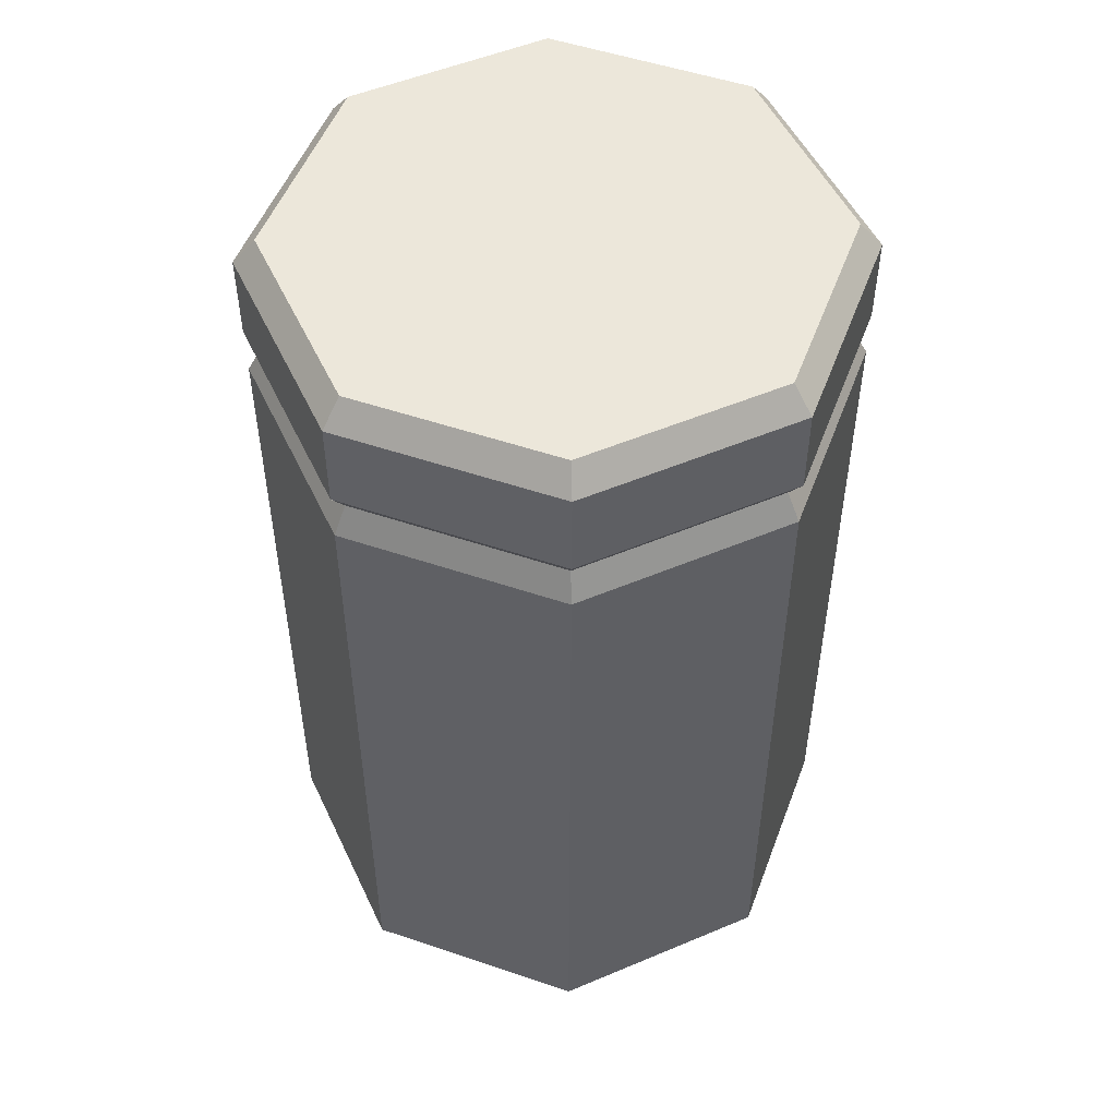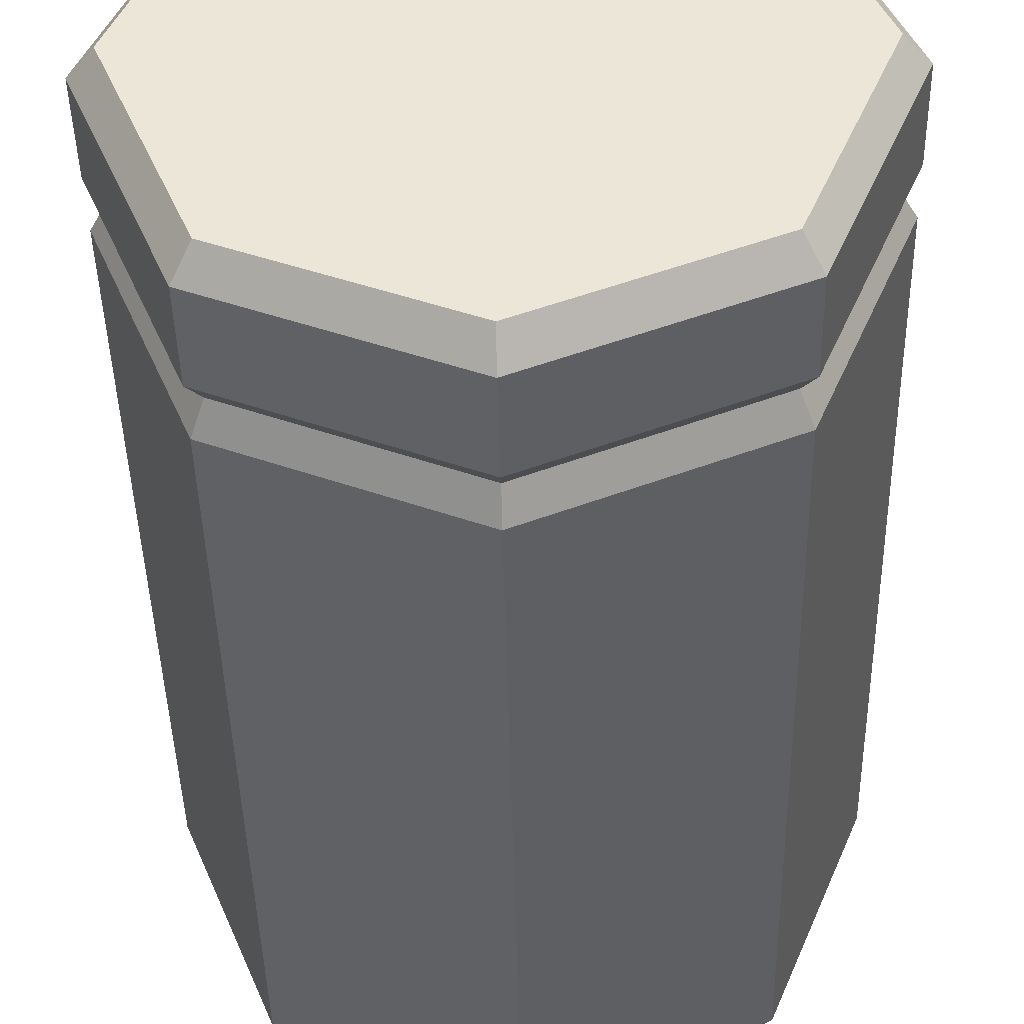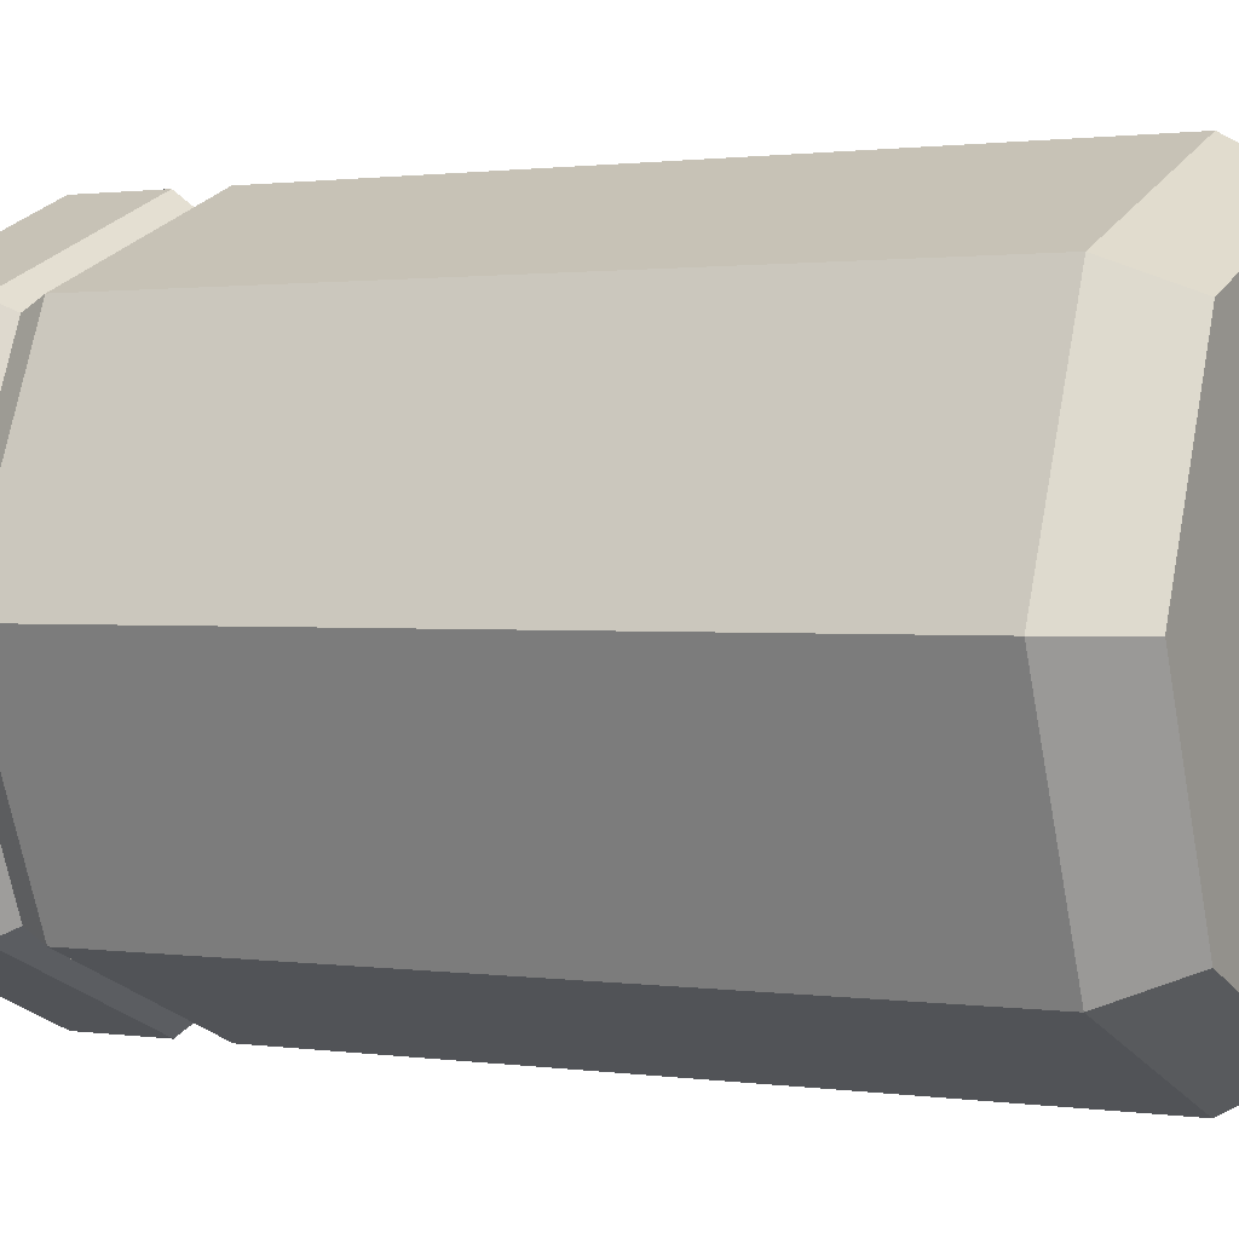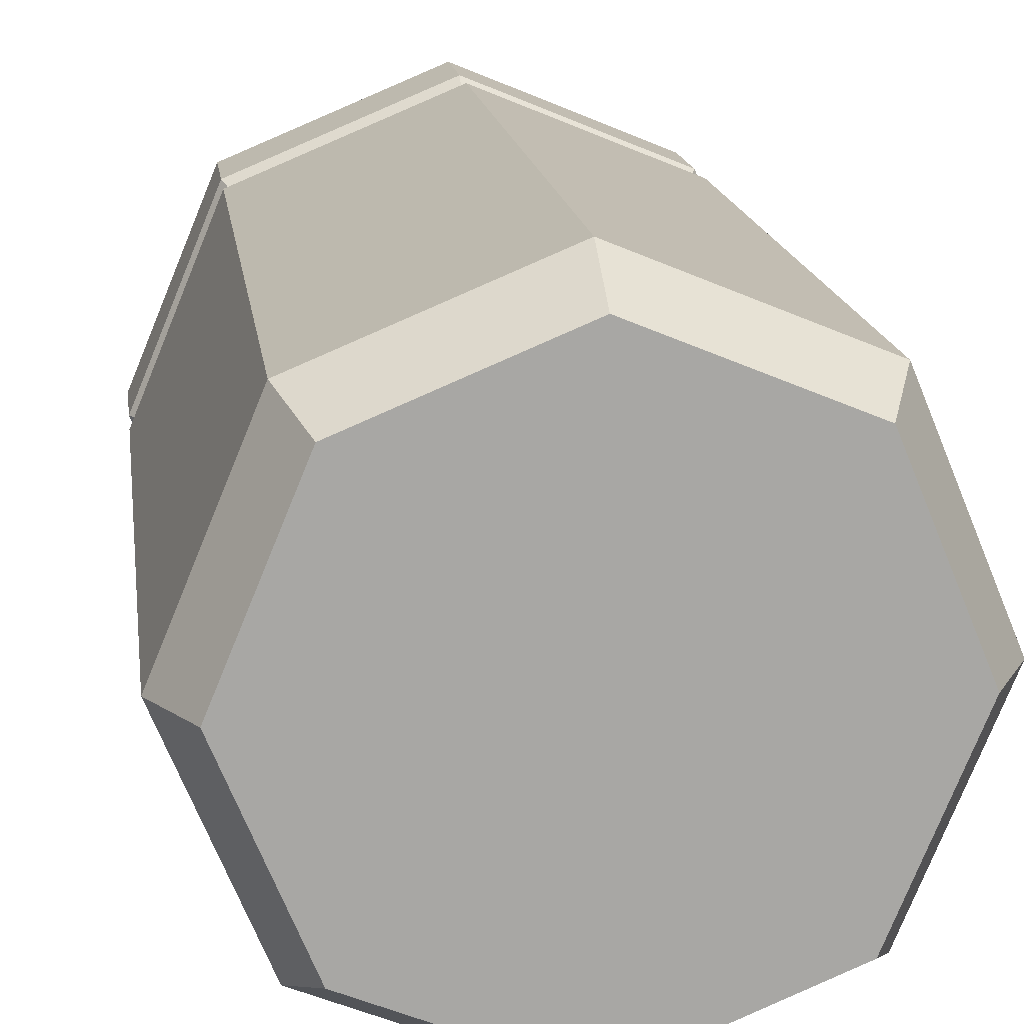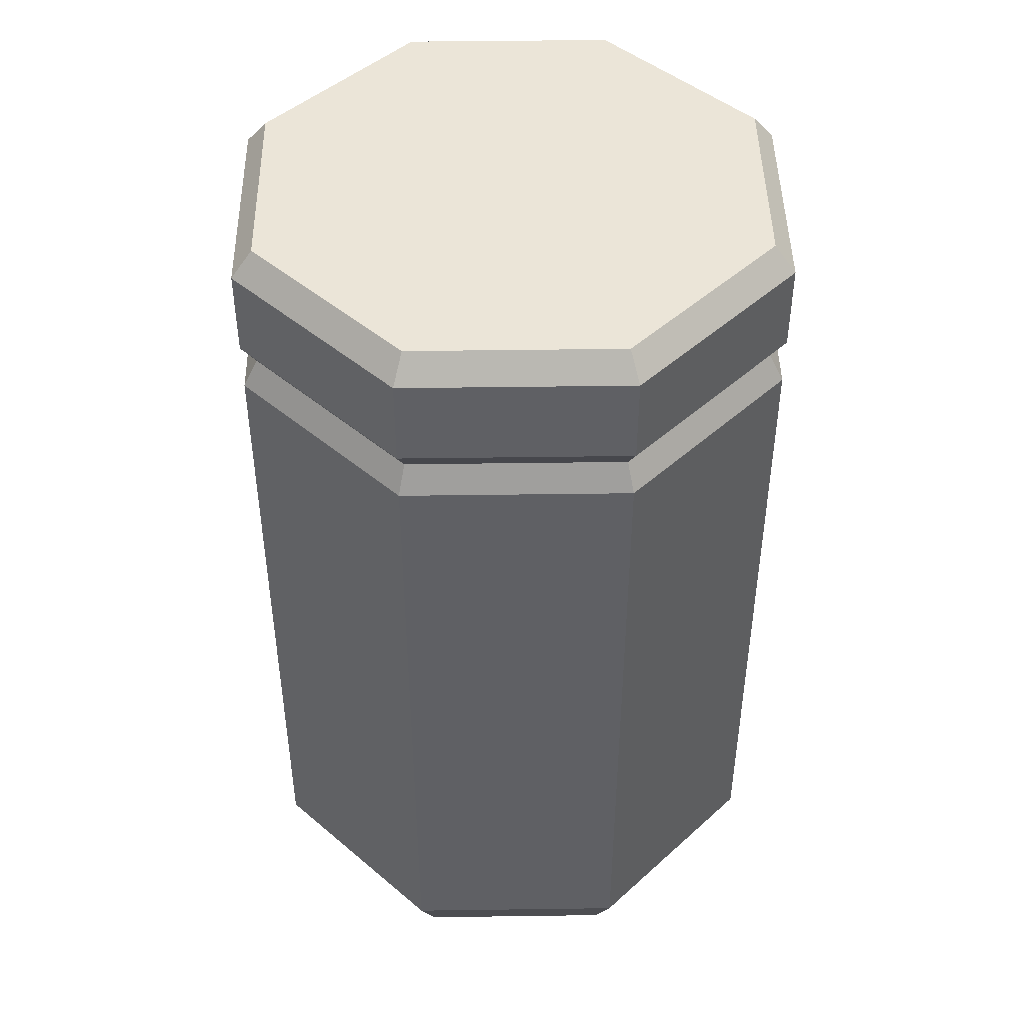
<metadata>
{"format":"obj","ext":"obj","renderer":"f3d","projection":"perspective","resolution":1024,"background":"white","views":[{"elev":51.3,"azim":-137.2,"up":"+Y"},{"elev":-42.6,"azim":-178.8,"up":"+Z"},{"elev":1.1,"azim":-61.4,"up":"+Z"},{"elev":15.8,"azim":-7.4,"up":"+Z"},{"elev":45.7,"azim":-68.4,"up":"+Y"}]}
</metadata>
<code>
g wpn_jarOfBees_geo
v 0.225 0.2425 0.1012
v 0.2669 0.2425 -1.431e-08
v 0.225 0.2425 -0.1012
v 0.1238 0.2425 -0.1432
v 0.02254 0.2425 -0.1012
v -0.01939 0.2425 0
v 0.02254 0.2425 0.1012
v 0.1238 0.2425 0.1432
v 0.2306 0.2537 0.1069
v 0.2749 0.2537 -9.537e-09
v 0.2306 0.2537 -0.1069
v 0.1238 0.2537 -0.1511
v 0.0169 0.2537 -0.1069
v -0.02736 0.2537 0
v 0.0169 0.2537 0.1069
v 0.1238 0.2537 0.1511
v 0.2306 0.2995 0.1069
v 0.2749 0.2995 -9.537e-09
v 0.2306 0.2995 -0.1069
v 0.1238 0.2995 -0.1511
v 0.0169 0.2995 -0.1069
v -0.02736 0.2995 0
v 0.0169 0.2995 0.1069
v 0.1238 0.2995 0.1511
v 0.2225 0.3131 0.09872
v 0.2634 0.3131 -1.431e-08
v 0.2225 0.3131 -0.09872
v 0.1238 0.3131 -0.1396
v 0.02505 0.3131 -0.09872
v -0.01584 0.3131 0
v 0.02505 0.3131 0.09872
v 0.1238 0.3131 0.1396
v 0.2165 0.2875 0.0927
v 0.2549 0.2875 0
v 0.2165 0.2875 -0.0927
v 0.1238 0.2875 -0.1311
v 0.03107 0.2875 -0.0927
v -0.007328 0.2875 0
v 0.03107 0.2875 0.0927
v 0.1238 0.2875 0.1311
v 0.2176 -0.1677 0.09378
v 0.2564 -0.1677 1.431e-08
v 0.2176 -0.1677 -0.09378
v 0.1238 -0.1677 -0.1326
v 0.02998 -0.1677 -0.09378
v -0.008864 -0.1677 2.384e-08
v 0.02998 -0.1677 0.09378
v 0.1238 -0.1677 0.1326
v 0.225 0.2425 0.1012
v 0.2669 0.2425 1.907e-08
v 0.225 0.2425 -0.1012
v 0.1238 0.2425 -0.1432
v 0.02254 0.2425 -0.1012
v -0.01939 0.2425 1.907e-08
v 0.1238 0.2425 0.1432
v 0.1238 0.2281 -0.1511
v 0.2306 0.2281 -0.1069
v 0.2749 0.2281 9.537e-09
v 0.2306 0.2281 0.1069
v 0.1238 0.2281 0.1511
v 0.0169 0.2281 0.1069
v -0.02736 0.2281 1.907e-08
v 0.0169 0.2281 -0.1069
v 0.0169 -0.1344 0.1069
v -0.02736 -0.1344 1.907e-08
v 0.0169 -0.1344 -0.1069
v 0.1238 -0.1344 -0.1511
v 0.2306 -0.1344 -0.1069
v 0.2749 -0.1344 9.537e-09
v 0.2306 -0.1344 0.1069
v 0.1238 -0.1344 0.1511
v 0.2167 0.2248 0.09293
v 0.2552 0.2248 1.907e-08
v 0.2167 0.2248 -0.09293
v 0.1238 0.2248 -0.1314
v 0.03084 0.2248 -0.09293
v -0.007651 0.2248 1.907e-08
v 0.03084 0.2248 0.09293
v 0.1238 0.2248 0.1314
v 0.2167 -0.133 0.09293
v 0.2552 -0.133 1.907e-08
v 0.2167 -0.133 -0.09293
v 0.1238 -0.133 -0.1314
v 0.03084 -0.133 -0.09293
v -0.007651 -0.133 1.907e-08
v 0.03084 -0.133 0.09293
v 0.1238 -0.133 0.1314
v 0.2669 0.2425 -1.431e-08
v 0.2749 0.2537 -9.537e-09
v 0.225 0.2425 -0.1012
v 0.2306 0.2537 -0.1069
v 0.1238 0.2425 -0.1432
v 0.1238 0.2537 -0.1511
v 0.02254 0.2425 -0.1012
v 0.0169 0.2537 -0.1069
v -0.01939 0.2425 0
v -0.02736 0.2537 0
v 0.02254 0.2425 0.1012
v 0.0169 0.2537 0.1069
v 0.1238 0.2425 0.1432
v 0.2306 0.2537 0.1069
v 0.225 0.2425 0.1012
v 0.1238 0.2537 0.1511
v 0.2306 0.2537 0.1069
v 0.2749 0.2537 -9.537e-09
v 0.2749 0.2537 -9.537e-09
v 0.2306 0.2537 -0.1069
v 0.2749 0.2995 -9.537e-09
v 0.2306 0.2537 -0.1069
v 0.1238 0.2537 -0.1511
v 0.2306 0.2995 -0.1069
v 0.1238 0.2537 -0.1511
v 0.0169 0.2537 -0.1069
v 0.1238 0.2995 -0.1511
v 0.0169 0.2537 -0.1069
v -0.02736 0.2537 0
v 0.0169 0.2995 -0.1069
v -0.02736 0.2537 0
v 0.0169 0.2537 0.1069
v -0.02736 0.2995 0
v 0.0169 0.2537 0.1069
v 0.1238 0.2537 0.1511
v 0.0169 0.2995 0.1069
v 0.1238 0.2537 0.1511
v 0.2306 0.2995 0.1069
v 0.2306 0.2537 0.1069
v 0.1238 0.2995 0.1511
v 0.2306 0.2995 0.1069
v 0.2634 0.3131 -1.431e-08
v 0.2749 0.2995 -9.537e-09
v 0.2225 0.3131 0.09872
v 0.2749 0.2995 -9.537e-09
v 0.2225 0.3131 -0.09872
v 0.2306 0.2995 -0.1069
v 0.2634 0.3131 -1.431e-08
v 0.2306 0.2995 -0.1069
v 0.1238 0.3131 -0.1396
v 0.1238 0.2995 -0.1511
v 0.2225 0.3131 -0.09872
v 0.1238 0.2995 -0.1511
v 0.02505 0.3131 -0.09872
v 0.0169 0.2995 -0.1069
v 0.1238 0.3131 -0.1396
v 0.0169 0.2995 -0.1069
v -0.01584 0.3131 0
v -0.02736 0.2995 0
v 0.02505 0.3131 -0.09872
v -0.02736 0.2995 0
v 0.02505 0.3131 0.09872
v 0.0169 0.2995 0.1069
v -0.01584 0.3131 0
v 0.0169 0.2995 0.1069
v 0.1238 0.3131 0.1396
v 0.1238 0.2995 0.1511
v 0.02505 0.3131 0.09872
v 0.1238 0.2995 0.1511
v 0.2225 0.3131 0.09872
v 0.2306 0.2995 0.1069
v 0.1238 0.3131 0.1396
v 0.2669 0.2425 -1.431e-08
v 0.225 0.2425 0.1012
v 0.225 0.2425 -0.1012
v 0.2549 0.2875 0
v 0.2669 0.2425 -1.431e-08
v 0.1238 0.2425 -0.1432
v 0.2165 0.2875 -0.0927
v 0.225 0.2425 -0.1012
v 0.02254 0.2425 -0.1012
v 0.1238 0.2875 -0.1311
v 0.1238 0.2425 -0.1432
v -0.01939 0.2425 0
v 0.03107 0.2875 -0.0927
v 0.02254 0.2425 -0.1012
v 0.02254 0.2425 0.1012
v -0.007328 0.2875 0
v -0.01939 0.2425 0
v 0.1238 0.2425 0.1432
v 0.03107 0.2875 0.0927
v 0.02254 0.2425 0.1012
v 0.225 0.2425 0.1012
v 0.1238 0.2875 0.1311
v 0.1238 0.2425 0.1432
v 0.2165 0.2875 0.0927
v 0.2165 0.2875 -0.0927
v 0.1238 0.2875 -0.1311
v 0.03107 0.2875 -0.0927
v 0.2549 0.2875 0
v -0.007328 0.2875 0
v 0.2165 0.2875 0.0927
v 0.03107 0.2875 0.0927
v 0.1238 0.2875 0.1311
v 0.2564 -0.1677 1.431e-08
v 0.2749 -0.1344 9.537e-09
v 0.2176 -0.1677 -0.09378
v 0.2306 -0.1344 -0.1069
v 0.1238 -0.1677 -0.1326
v 0.1238 -0.1344 -0.1511
v 0.02998 -0.1677 -0.09378
v 0.0169 -0.1344 -0.1069
v -0.008864 -0.1677 2.384e-08
v -0.02736 -0.1344 1.907e-08
v 0.02998 -0.1677 0.09378
v 0.0169 -0.1344 0.1069
v 0.1238 -0.1677 0.1326
v 0.2306 -0.1344 0.1069
v 0.2176 -0.1677 0.09378
v 0.1238 -0.1344 0.1511
v 0.2176 -0.1677 -0.09378
v 0.1238 -0.1677 -0.1326
v 0.02998 -0.1677 -0.09378
v 0.2564 -0.1677 1.431e-08
v -0.008864 -0.1677 2.384e-08
v 0.2176 -0.1677 0.09378
v 0.02998 -0.1677 0.09378
v 0.1238 -0.1677 0.1326
v 0.225 0.2425 -0.1012
v 0.2306 0.2281 -0.1069
v 0.2669 0.2425 1.907e-08
v 0.2749 0.2281 9.537e-09
v 0.225 0.2425 0.1012
v 0.2306 0.2281 0.1069
v 0.1238 0.2425 0.1432
v 0.1238 0.2281 0.1511
v 0.02254 0.2425 0.1012
v 0.02254 0.2425 0.1012
v 0.0169 0.2281 0.1069
v -0.01939 0.2425 1.907e-08
v -0.02736 0.2281 1.907e-08
v 0.1238 0.2281 -0.1511
v 0.02254 0.2425 -0.1012
v 0.0169 0.2281 -0.1069
v 0.1238 0.2425 -0.1432
v -0.02736 -0.1344 1.907e-08
v 0.0169 0.2281 0.1069
v 0.0169 -0.1344 0.1069
v -0.02736 0.2281 1.907e-08
v 0.0169 -0.1344 -0.1069
v -0.02736 0.2281 1.907e-08
v -0.02736 -0.1344 1.907e-08
v 0.0169 0.2281 -0.1069
v 0.1238 -0.1344 -0.1511
v 0.0169 0.2281 -0.1069
v 0.0169 -0.1344 -0.1069
v 0.1238 0.2281 -0.1511
v 0.2306 -0.1344 -0.1069
v 0.1238 0.2281 -0.1511
v 0.1238 -0.1344 -0.1511
v 0.2306 0.2281 -0.1069
v 0.2749 -0.1344 9.537e-09
v 0.2306 0.2281 -0.1069
v 0.2306 -0.1344 -0.1069
v 0.2749 0.2281 9.537e-09
v 0.2306 -0.1344 0.1069
v 0.2749 0.2281 9.537e-09
v 0.2749 -0.1344 9.537e-09
v 0.2306 0.2281 0.1069
v 0.1238 -0.1344 0.1511
v 0.2306 0.2281 0.1069
v 0.2306 -0.1344 0.1069
v 0.1238 0.2281 0.1511
v 0.0169 -0.1344 0.1069
v 0.1238 0.2281 0.1511
v 0.1238 -0.1344 0.1511
v 0.0169 0.2281 0.1069
v 0.225 0.2425 0.1012
v 0.2669 0.2425 1.907e-08
v 0.2669 0.2425 1.907e-08
v 0.225 0.2425 -0.1012
v 0.2552 0.2248 1.907e-08
v 0.225 0.2425 -0.1012
v 0.1238 0.2425 -0.1432
v 0.2167 0.2248 -0.09293
v 0.1238 0.2425 -0.1432
v 0.02254 0.2425 -0.1012
v 0.1238 0.2248 -0.1314
v 0.02254 0.2425 -0.1012
v -0.01939 0.2425 1.907e-08
v 0.03084 0.2248 -0.09293
v -0.01939 0.2425 1.907e-08
v 0.02254 0.2425 0.1012
v -0.007651 0.2248 1.907e-08
v 0.02254 0.2425 0.1012
v 0.1238 0.2425 0.1432
v 0.03084 0.2248 0.09293
v 0.1238 0.2425 0.1432
v 0.2167 0.2248 0.09293
v 0.225 0.2425 0.1012
v 0.1238 0.2248 0.1314
v 0.2167 0.2248 0.09293
v 0.2552 0.2248 1.907e-08
v 0.2552 0.2248 1.907e-08
v 0.2167 0.2248 -0.09293
v 0.2552 -0.133 1.907e-08
v 0.2167 0.2248 -0.09293
v 0.1238 0.2248 -0.1314
v 0.2167 -0.133 -0.09293
v 0.1238 0.2248 -0.1314
v 0.03084 0.2248 -0.09293
v 0.1238 -0.133 -0.1314
v 0.03084 0.2248 -0.09293
v -0.007651 0.2248 1.907e-08
v 0.03084 -0.133 -0.09293
v -0.007651 0.2248 1.907e-08
v 0.03084 0.2248 0.09293
v -0.007651 -0.133 1.907e-08
v 0.03084 0.2248 0.09293
v 0.1238 0.2248 0.1314
v 0.03084 -0.133 0.09293
v 0.1238 0.2248 0.1314
v 0.2167 -0.133 0.09293
v 0.2167 0.2248 0.09293
v 0.1238 -0.133 0.1314
v 0.03084 -0.133 -0.09293
v 0.1238 -0.133 -0.1314
v 0.2167 -0.133 -0.09293
v -0.007651 -0.133 1.907e-08
v 0.2552 -0.133 1.907e-08
v 0.03084 -0.133 0.09293
v 0.2167 -0.133 0.09293
v 0.1238 -0.133 0.1314
g wpn_jarOfBees_geo_0
f 30 25 26
f 27 30 26
f 29 30 27
f 28 29 27
f 25 31 32
f 30 31 25
f 10 1 2
f 9 1 10
f 11 88 3
f 89 88 11
f 12 90 4
f 91 90 12
f 13 92 5
f 93 92 13
f 14 94 6
f 95 94 14
f 15 96 7
f 97 96 15
f 16 98 8
f 99 98 16
f 101 100 102
f 103 100 101
f 18 104 105
f 17 104 18
f 19 106 107
f 108 106 19
f 20 109 110
f 111 109 20
f 21 112 113
f 114 112 21
f 22 115 116
f 117 115 22
f 23 118 119
f 120 118 23
f 24 121 122
f 123 121 24
f 125 124 126
f 127 124 125
f 129 128 130
f 131 128 129
f 133 132 134
f 135 132 133
f 137 136 138
f 139 136 137
f 141 140 142
f 143 140 141
f 145 144 146
f 147 144 145
f 149 148 150
f 151 148 149
f 153 152 154
f 155 152 153
f 157 156 158
f 159 156 157
f 33 160 161
f 34 160 33
f 163 162 164
f 35 162 163
f 166 165 167
f 36 165 166
f 169 168 170
f 37 168 169
f 172 171 173
f 38 171 172
f 175 174 176
f 39 174 175
f 178 177 179
f 40 177 178
f 181 180 182
f 183 180 181
f 189 191 190
f 188 189 190
f 187 189 188
f 186 187 188
f 184 187 186
f 185 184 186
f 69 41 42
f 70 41 69
f 68 192 43
f 193 192 68
f 67 194 44
f 195 194 67
f 66 196 45
f 197 196 66
f 65 198 46
f 199 198 65
f 64 200 47
f 201 200 64
f 71 202 48
f 203 202 71
f 205 204 206
f 207 204 205
f 213 215 214
f 212 213 214
f 211 213 212
f 210 211 212
f 208 211 210
f 209 208 210
f 52 57 56
f 51 57 52
f 216 58 217
f 50 58 216
f 218 59 219
f 49 59 218
f 220 60 221
f 55 60 220
f 222 61 223
f 224 61 222
f 225 62 226
f 54 62 225
f 227 63 228
f 53 63 227
f 230 229 231
f 232 229 230
f 234 233 235
f 236 233 234
f 238 237 239
f 240 237 238
f 242 241 243
f 244 241 242
f 246 245 247
f 248 245 246
f 250 249 251
f 252 249 250
f 254 253 255
f 256 253 254
f 258 257 259
f 260 257 258
f 262 261 263
f 264 261 262
f 73 265 266
f 72 265 73
f 74 267 268
f 269 267 74
f 75 270 271
f 272 270 75
f 76 273 274
f 275 273 76
f 77 276 277
f 278 276 77
f 78 279 280
f 281 279 78
f 79 282 283
f 284 282 79
f 286 285 287
f 288 285 286
f 81 289 290
f 80 289 81
f 82 291 292
f 293 291 82
f 83 294 295
f 296 294 83
f 84 297 298
f 299 297 84
f 85 300 301
f 302 300 85
f 86 303 304
f 305 303 86
f 87 306 307
f 308 306 87
f 310 309 311
f 312 309 310
f 318 320 319
f 317 318 319
f 316 318 317
f 315 316 317
f 313 316 315
f 314 313 315

</code>
